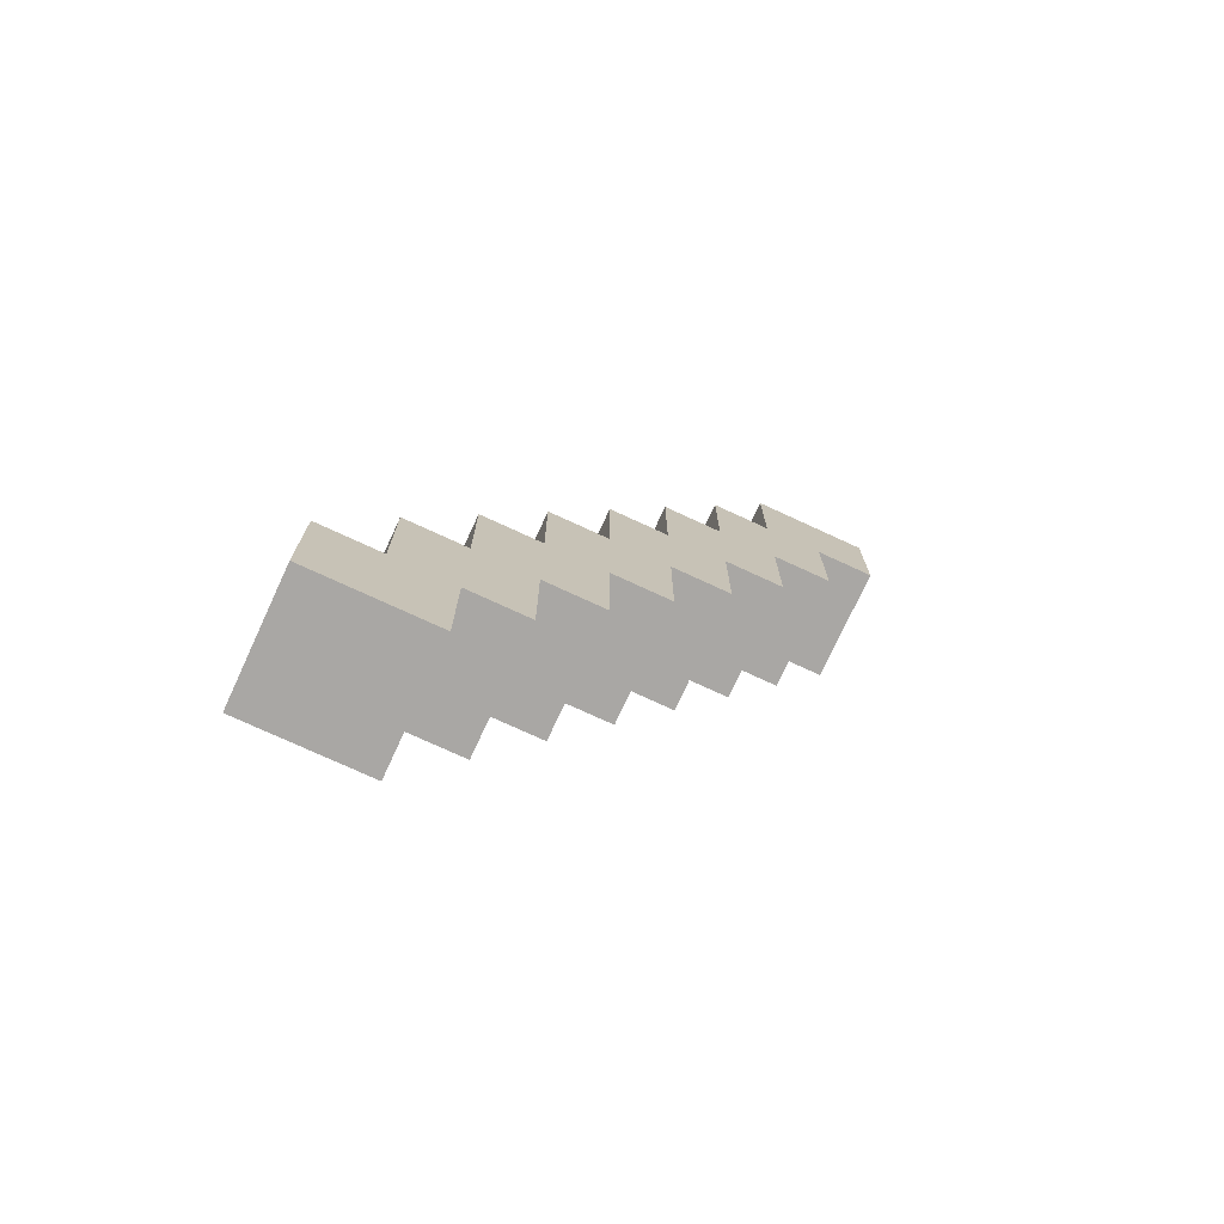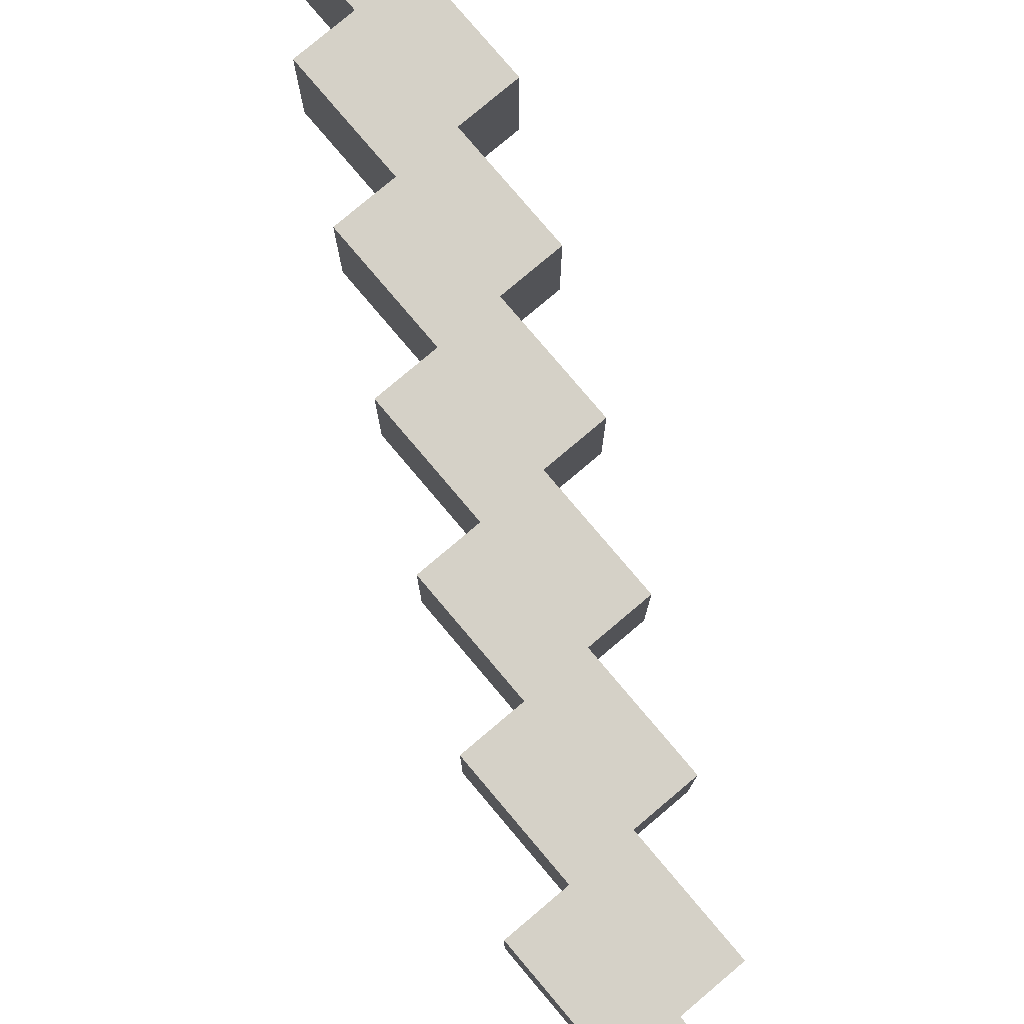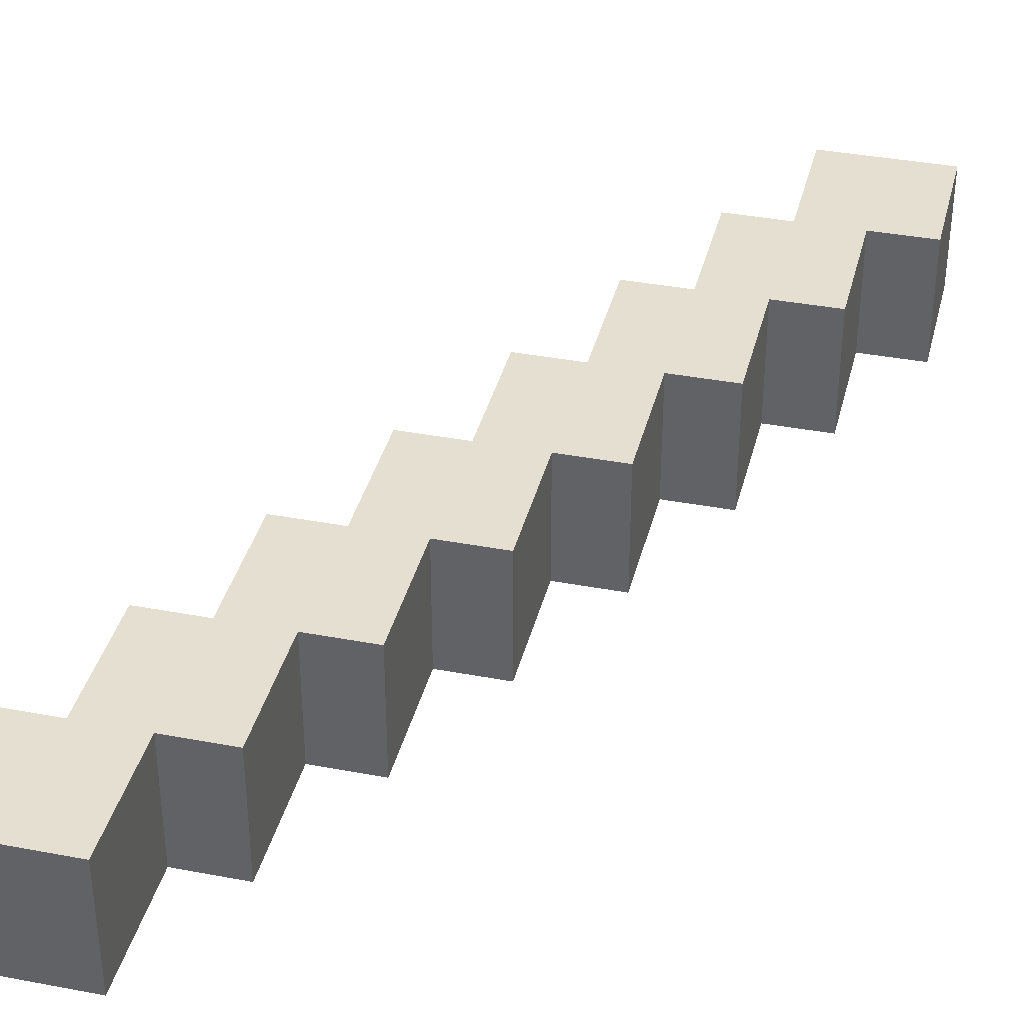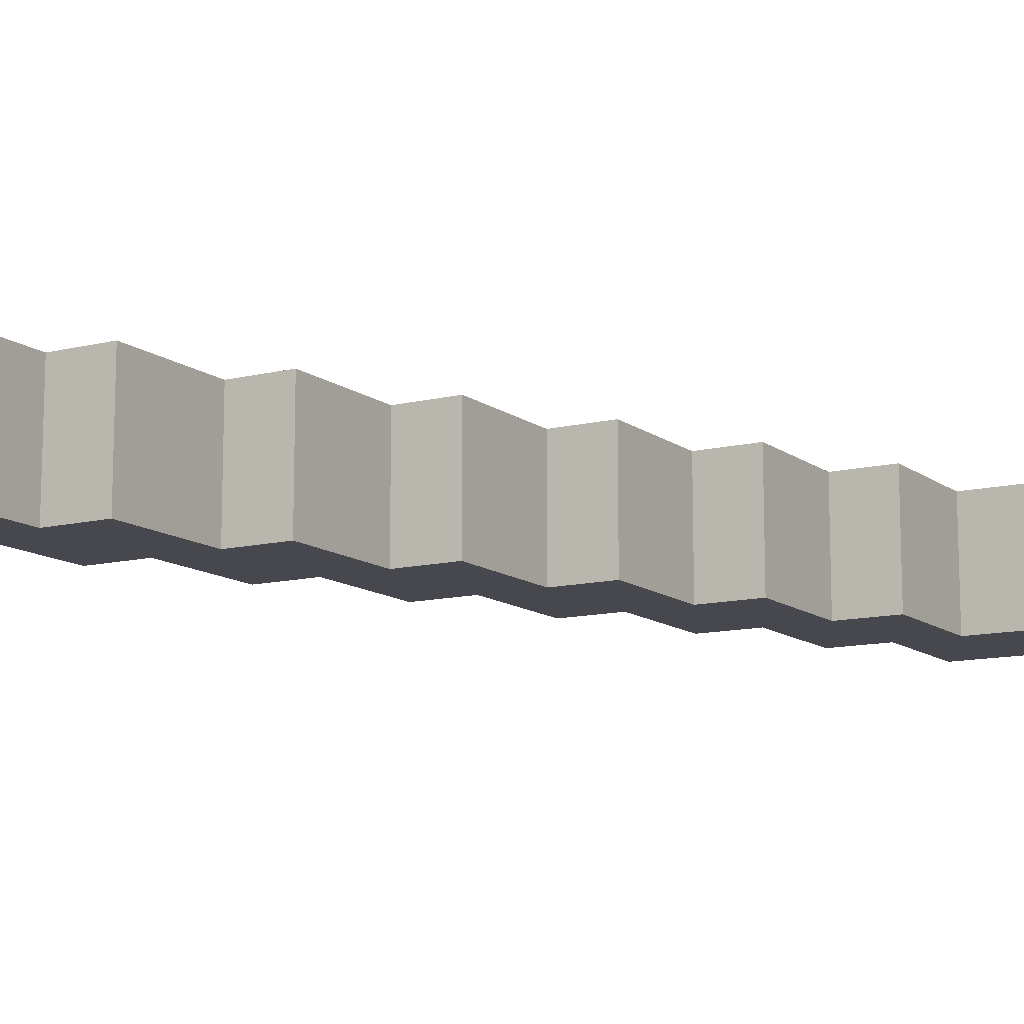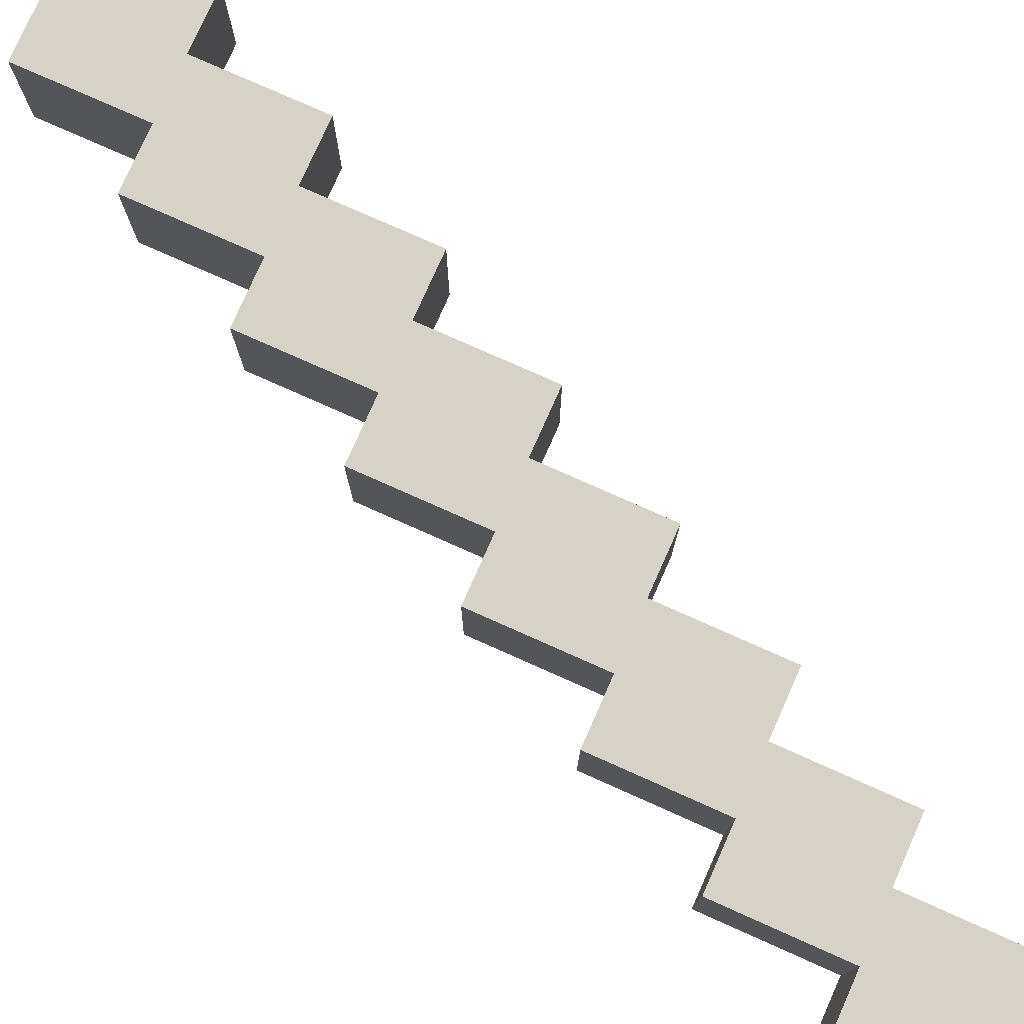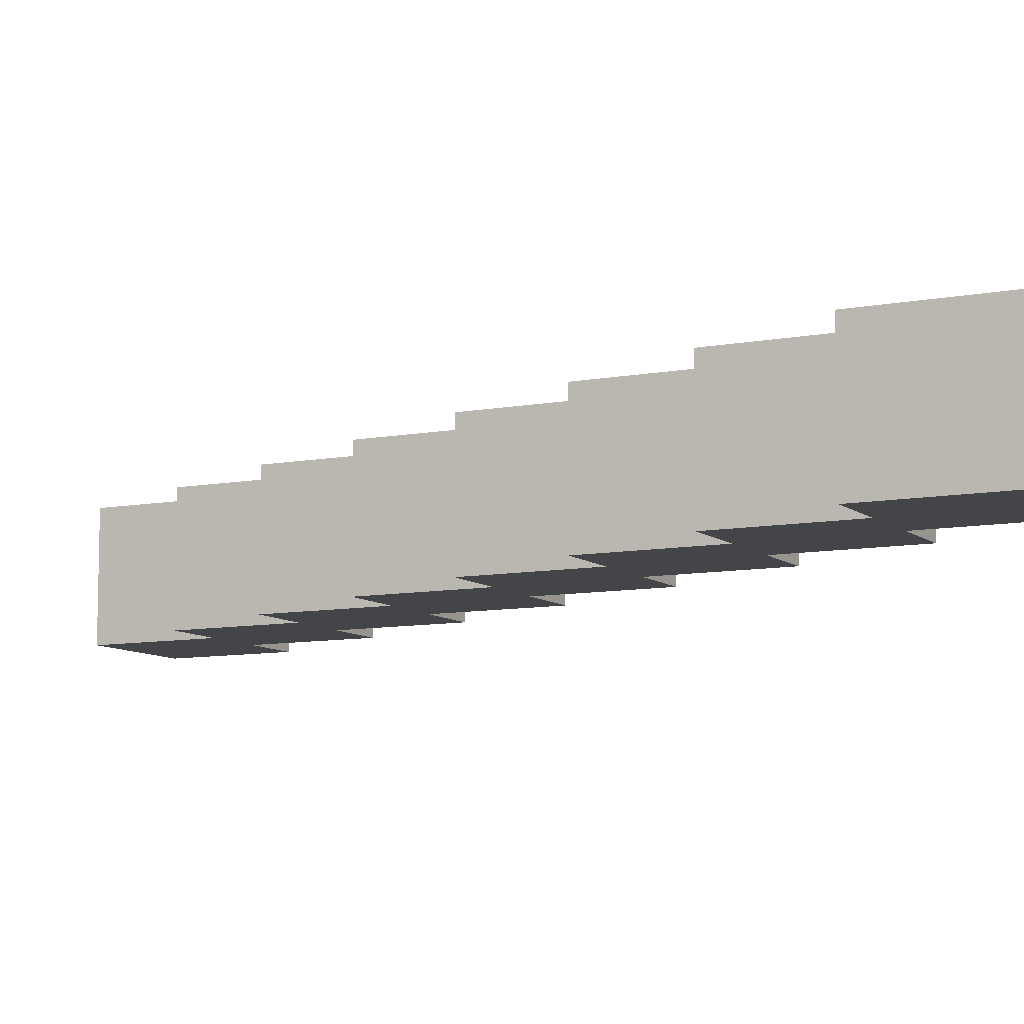
<metadata>
{"format":"obj","ext":"obj","renderer":"f3d","projection":"perspective","resolution":1024,"background":"white","views":[{"elev":-74.7,"azim":155.2,"up":"+Z"},{"elev":78.8,"azim":-40.2,"up":"+Y"},{"elev":37.3,"azim":13.7,"up":"+Y"},{"elev":-11.9,"azim":30.6,"up":"+Y"},{"elev":77.9,"azim":114.0,"up":"+Y"},{"elev":-9.1,"azim":-62.8,"up":"+Y"}]}
</metadata>
<code>
o
v -0.5 0 0.8
v -0.5 0 0.6
v -0.5 0.2 0.8
v -0.5 0.2 0.6
v -0.4 0 0.6
v -0.4 0 0.5
v -0.4 0 0.4
v -0.4 0.2 0.6
v -0.4 0.2 0.5
v -0.4 0.2 0.4
v -0.3 0 0.4
v -0.3 0 0.2
v -0.3 0.2 0.4
v -0.3 0.2 0.2
v -0.2 0 0.2
v -0.2 0 0.1
v -0.2 0 -5.96e-08
v -0.2 0.2 0.2
v -0.2 0.2 0.1
v -0.2 0.2 -5.96e-08
v -0.1 0 -5.96e-08
v -0.1 0 -0.1
v -0.1 0 -0.2
v -0.1 0.2 -5.96e-08
v -0.1 0.2 -0.1
v -0.1 0.2 -0.2
v 0 0 -0.2
v 0 0 -0.4
v 0 0.2 -0.2
v 0 0.2 -0.4
v 0.1 0 -0.4
v 0.1 0 -0.6
v 0.1 0.2 -0.4
v 0.1 0.2 -0.6
v 0.2 0 -0.6
v 0.2 0 -0.7
v 0.2 0 -0.8
v 0.2 0.2 -0.6
v 0.2 0.2 -0.7
v 0.2 0.2 -0.8
v -0.3 0 0.8
v -0.3 0 0.6
v -0.3 0.2 0.8
v -0.3 0.2 0.6
v -0.2 0 0.6
v -0.2 0 0.5
v -0.2 0 0.4
v -0.2 0.2 0.6
v -0.2 0.2 0.5
v -0.2 0.2 0.4
v -0.1 0 0.4
v -0.1 0 0.2
v -0.1 0.2 0.4
v -0.1 0.2 0.2
v 0 0 0.2
v 0 0 0.1
v 0 0 -5.96e-08
v 0 0.2 0.2
v 0 0.2 0.1
v 0 0.2 -5.96e-08
v 0.1 0 -5.96e-08
v 0.1 0 -0.1
v 0.1 0 -0.2
v 0.1 0.2 -5.96e-08
v 0.1 0.2 -0.1
v 0.1 0.2 -0.2
v 0.2 0 -0.2
v 0.2 0 -0.4
v 0.2 0.2 -0.2
v 0.2 0.2 -0.4
v 0.3 0 -0.4
v 0.3 0 -0.6
v 0.3 0.2 -0.4
v 0.3 0.2 -0.6
v 0.4 0 -0.6
v 0.4 0 -0.7
v 0.4 0 -0.8
v 0.4 0.2 -0.6
v 0.4 0.2 -0.7
v 0.4 0.2 -0.8
v -0.5 0 0.8
v -0.5 0.2 0.8
v -0.3 0 0.8
v -0.3 0.2 0.8
v -0.3 0 0.6
v -0.3 0.2 0.6
v -0.2 0 0.6
v -0.2 0.2 0.6
v -0.2 0 0.4
v -0.2 0.2 0.4
v -0.1 0 0.4
v -0.1 0.2 0.4
v -0.1 0 0.2
v -0.1 0.2 0.2
v 0 0 0.2
v 0 0.2 0.2
v 0 0 -5.96e-08
v 0 0.2 -5.96e-08
v 0.1 0 -5.96e-08
v 0.1 0.2 -5.96e-08
v 0.1 0 -0.2
v 0.1 0.2 -0.2
v 0.2 0 -0.2
v 0.2 0.2 -0.2
v 0.2 0 -0.4
v 0.2 0.2 -0.4
v 0.3 0 -0.4
v 0.3 0.2 -0.4
v 0.3 0 -0.6
v 0.3 0.2 -0.6
v 0.4 0 -0.6
v 0.4 0.2 -0.6
v -0.5 0 0.6
v -0.5 0.2 0.6
v -0.4 0 0.6
v -0.4 0.2 0.6
v -0.4 0 0.4
v -0.4 0.2 0.4
v -0.3 0 0.4
v -0.3 0.2 0.4
v -0.3 0 0.2
v -0.3 0.2 0.2
v -0.2 0 0.2
v -0.2 0.2 0.2
v -0.2 0 -5.96e-08
v -0.2 0.2 -5.96e-08
v -0.1 0 -5.96e-08
v -0.1 0.2 -5.96e-08
v -0.1 0 -0.2
v -0.1 0.2 -0.2
v 0 0 -0.2
v 0 0.2 -0.2
v 0 0 -0.4
v 0 0.2 -0.4
v 0.1 0 -0.4
v 0.1 0.2 -0.4
v 0.1 0 -0.6
v 0.1 0.2 -0.6
v 0.2 0 -0.6
v 0.2 0.2 -0.6
v 0.2 0 -0.8
v 0.2 0.2 -0.8
v 0.3 0 -0.8
v 0.3 0.2 -0.8
v 0.4 0 -0.8
v 0.4 0.2 -0.8
v -0.5 0 0.8
v -0.3 0 0.8
v -0.5 0 0.6
v -0.4 0 0.6
v -0.3 0 0.6
v -0.2 0 0.6
v -0.4 0 0.5
v -0.3 0 0.5
v -0.2 0 0.5
v -0.4 0 0.4
v -0.3 0 0.4
v -0.2 0 0.4
v -0.1 0 0.4
v -0.3 0 0.2
v -0.2 0 0.2
v -0.1 0 0.2
v 0 0 0.2
v -0.2 0 0.1
v -0.1 0 0.1
v 0 0 0.1
v -0.2 0 -5.96e-08
v -0.1 0 -5.96e-08
v 0 0 -5.96e-08
v 0.1 0 -5.96e-08
v -0.1 0 -0.1
v 0 0 -0.1
v 0.1 0 -0.1
v -0.1 0 -0.2
v 0 0 -0.2
v 0.1 0 -0.2
v 0.2 0 -0.2
v 0 0 -0.4
v 0.1 0 -0.4
v 0.2 0 -0.4
v 0.3 0 -0.4
v 0.1 0 -0.6
v 0.2 0 -0.6
v 0.3 0 -0.6
v 0.4 0 -0.6
v 0.2 0 -0.7
v 0.3 0 -0.7
v 0.4 0 -0.7
v 0.2 0 -0.8
v 0.3 0 -0.8
v 0.4 0 -0.8
v -0.5 0.2 0.8
v -0.3 0.2 0.8
v -0.5 0.2 0.6
v -0.4 0.2 0.6
v -0.3 0.2 0.6
v -0.2 0.2 0.6
v -0.4 0.2 0.5
v -0.3 0.2 0.5
v -0.2 0.2 0.5
v -0.4 0.2 0.4
v -0.3 0.2 0.4
v -0.2 0.2 0.4
v -0.1 0.2 0.4
v -0.3 0.2 0.2
v -0.2 0.2 0.2
v -0.1 0.2 0.2
v 0 0.2 0.2
v -0.2 0.2 0.1
v -0.1 0.2 0.1
v 0 0.2 0.1
v -0.2 0.2 -5.96e-08
v -0.1 0.2 -5.96e-08
v 0 0.2 -5.96e-08
v 0.1 0.2 -5.96e-08
v -0.1 0.2 -0.1
v 0 0.2 -0.1
v 0.1 0.2 -0.1
v -0.1 0.2 -0.2
v 0 0.2 -0.2
v 0.1 0.2 -0.2
v 0.2 0.2 -0.2
v 0 0.2 -0.4
v 0.1 0.2 -0.4
v 0.2 0.2 -0.4
v 0.3 0.2 -0.4
v 0.1 0.2 -0.6
v 0.2 0.2 -0.6
v 0.3 0.2 -0.6
v 0.4 0.2 -0.6
v 0.2 0.2 -0.7
v 0.3 0.2 -0.7
v 0.4 0.2 -0.7
v 0.2 0.2 -0.8
v 0.3 0.2 -0.8
v 0.4 0.2 -0.8
f 3 2 1
f 4 2 3
f 8 6 5
f 9 7 6
f 9 6 8
f 10 7 9
f 13 12 11
f 14 12 13
f 18 16 15
f 19 17 16
f 19 16 18
f 20 17 19
f 24 22 21
f 25 23 22
f 25 22 24
f 26 23 25
f 29 28 27
f 30 28 29
f 33 32 31
f 34 32 33
f 38 36 35
f 39 37 36
f 39 36 38
f 40 37 39
f 41 42 43
f 43 42 44
f 45 46 48
f 46 47 49
f 48 46 49
f 49 47 50
f 51 52 53
f 53 52 54
f 55 56 58
f 56 57 59
f 58 56 59
f 59 57 60
f 61 62 64
f 62 63 65
f 64 62 65
f 65 63 66
f 67 68 69
f 69 68 70
f 71 72 73
f 73 72 74
f 75 76 78
f 76 77 79
f 78 76 79
f 79 77 80
f 83 82 81
f 84 82 83
f 87 86 85
f 88 86 87
f 91 90 89
f 92 90 91
f 95 94 93
f 96 94 95
f 99 98 97
f 100 98 99
f 103 102 101
f 104 102 103
f 107 106 105
f 108 106 107
f 111 110 109
f 112 110 111
f 113 114 115
f 115 114 116
f 117 118 119
f 119 118 120
f 121 122 123
f 123 122 124
f 125 126 127
f 127 126 128
f 129 130 131
f 131 130 132
f 133 134 135
f 135 134 136
f 137 138 139
f 139 138 140
f 141 142 143
f 143 142 144
f 143 144 145
f 145 144 146
f 149 148 147
f 150 148 149
f 151 148 150
f 153 151 150
f 154 152 151
f 154 151 153
f 155 152 154
f 156 154 153
f 157 155 154
f 157 154 156
f 158 155 157
f 160 158 157
f 160 159 158
f 161 159 160
f 162 159 161
f 164 162 161
f 165 163 162
f 165 162 164
f 166 163 165
f 167 165 164
f 168 166 165
f 168 165 167
f 169 166 168
f 171 169 168
f 172 170 169
f 172 169 171
f 173 170 172
f 174 172 171
f 175 173 172
f 175 172 174
f 176 173 175
f 178 176 175
f 178 177 176
f 179 177 178
f 180 177 179
f 182 181 180
f 182 180 179
f 183 181 182
f 184 181 183
f 186 184 183
f 187 185 184
f 187 184 186
f 188 185 187
f 189 187 186
f 190 188 187
f 190 187 189
f 191 188 190
f 192 193 194
f 194 193 195
f 195 193 196
f 195 196 198
f 196 197 199
f 198 196 199
f 199 197 200
f 198 199 201
f 199 200 202
f 201 199 202
f 202 200 203
f 202 203 205
f 203 204 205
f 205 204 206
f 206 204 207
f 206 207 209
f 207 208 210
f 209 207 210
f 210 208 211
f 209 210 212
f 210 211 213
f 212 210 213
f 213 211 214
f 213 214 216
f 214 215 217
f 216 214 217
f 217 215 218
f 216 217 219
f 217 218 220
f 219 217 220
f 220 218 221
f 220 221 223
f 221 222 223
f 223 222 224
f 224 222 225
f 225 226 227
f 224 225 227
f 227 226 228
f 228 226 229
f 228 229 231
f 229 230 232
f 231 229 232
f 232 230 233
f 231 232 234
f 232 233 235
f 234 232 235
f 235 233 236

</code>
